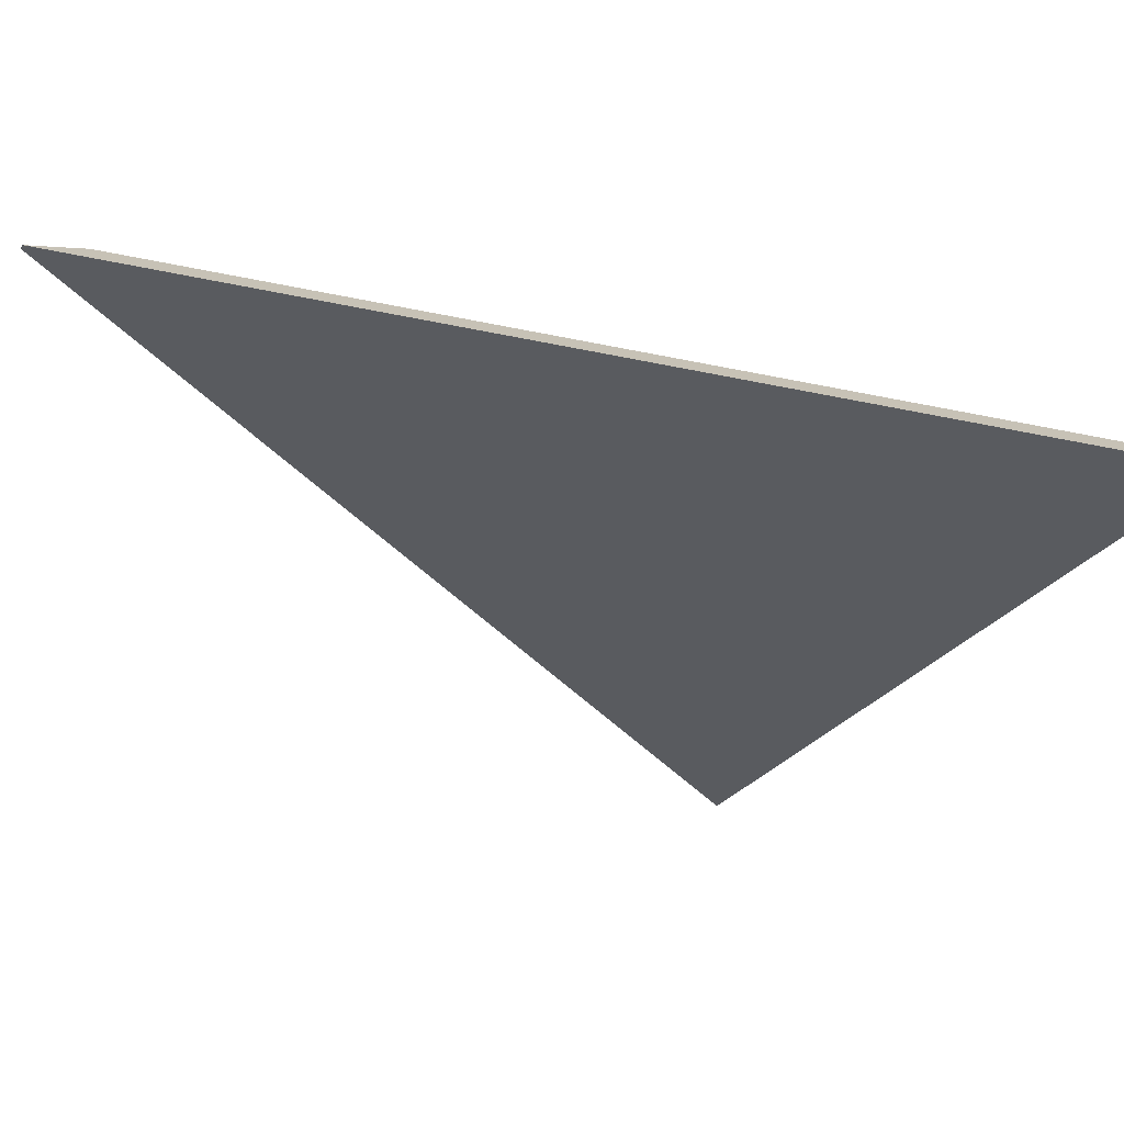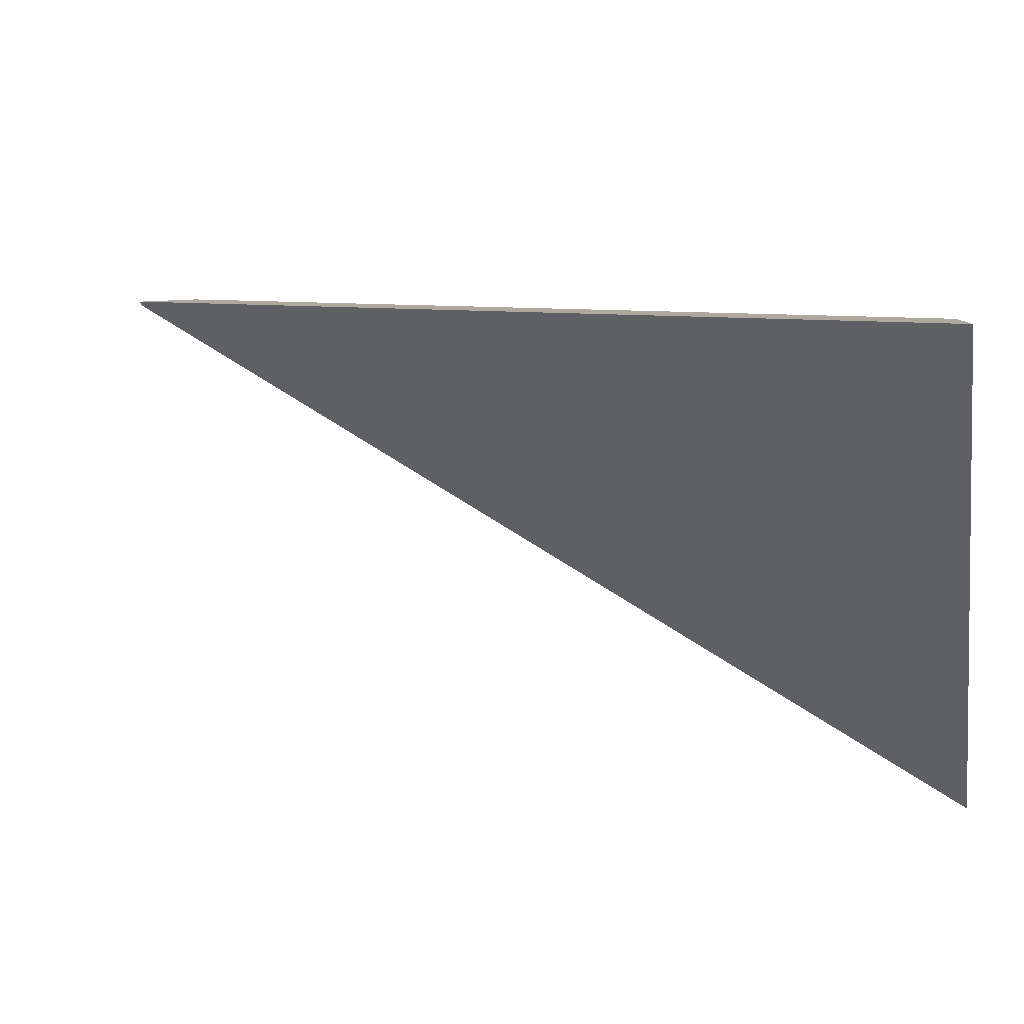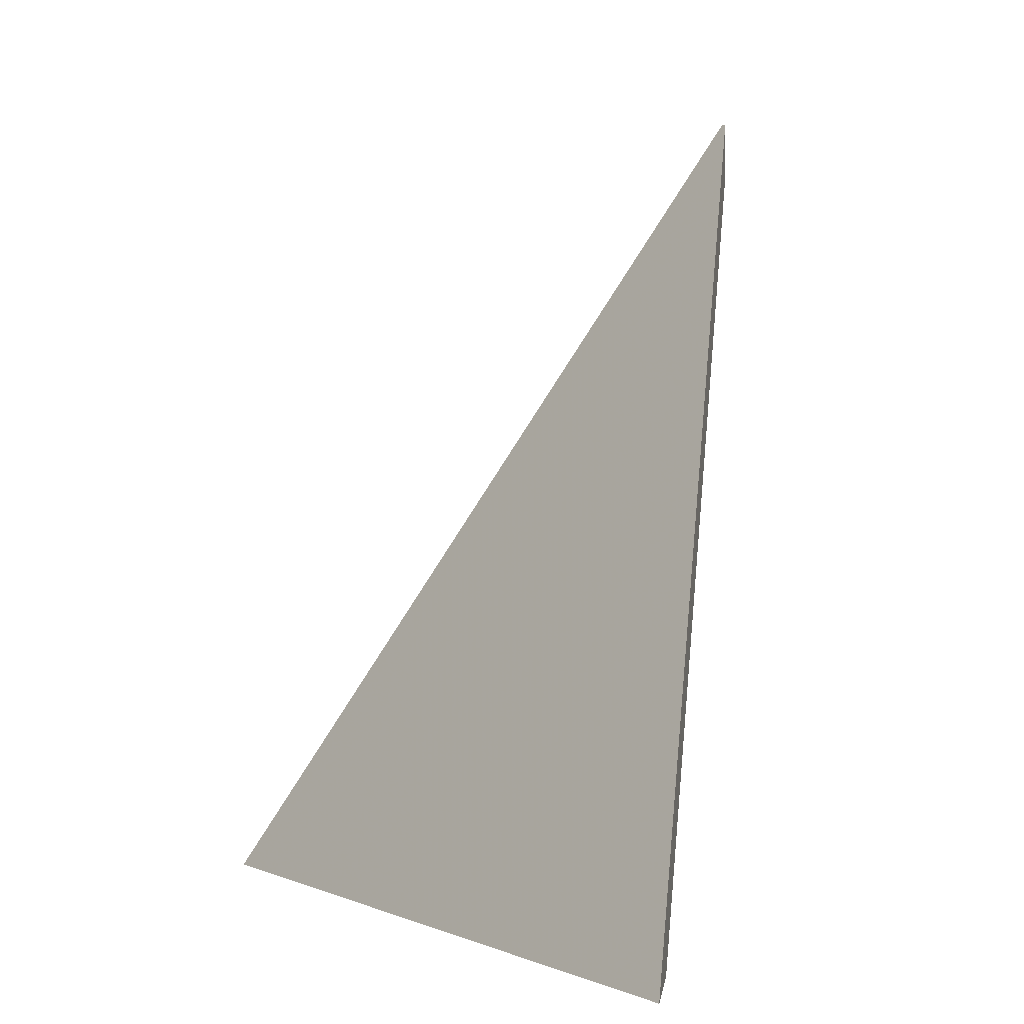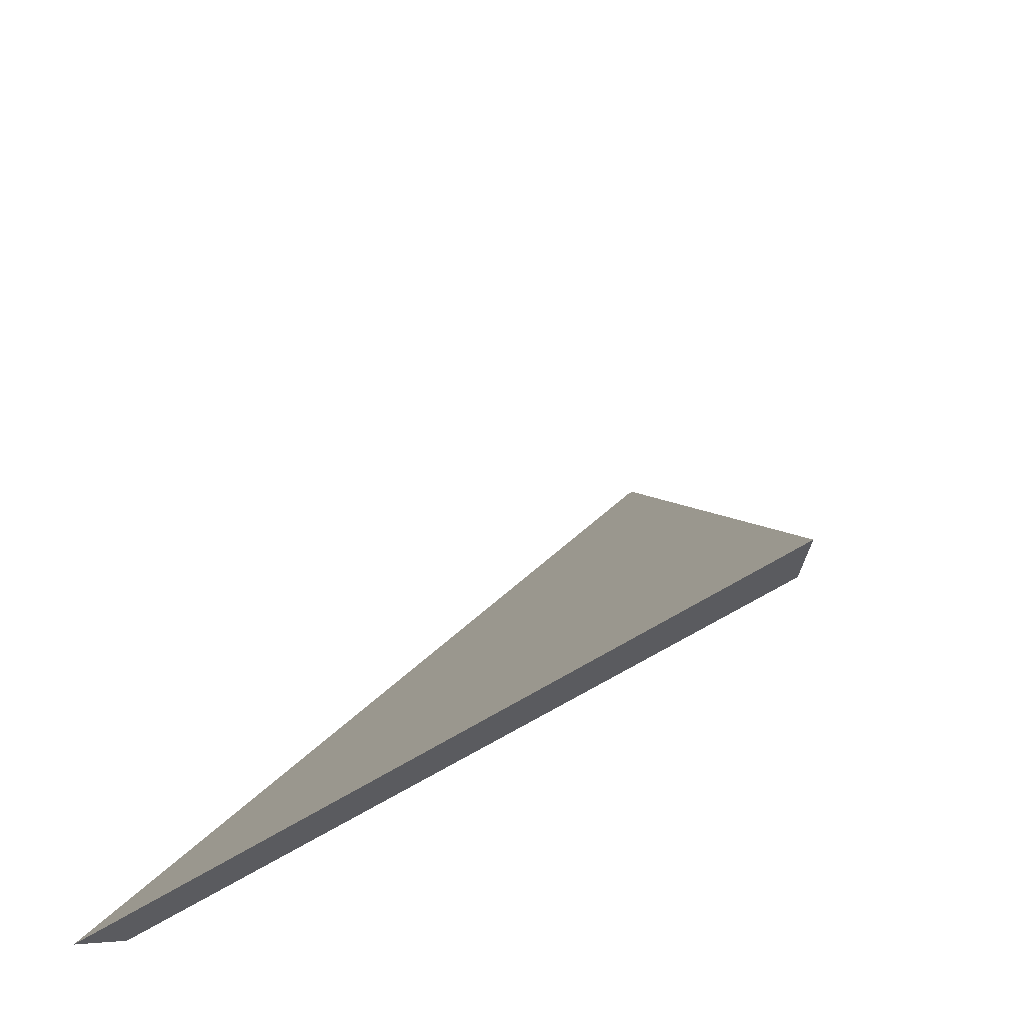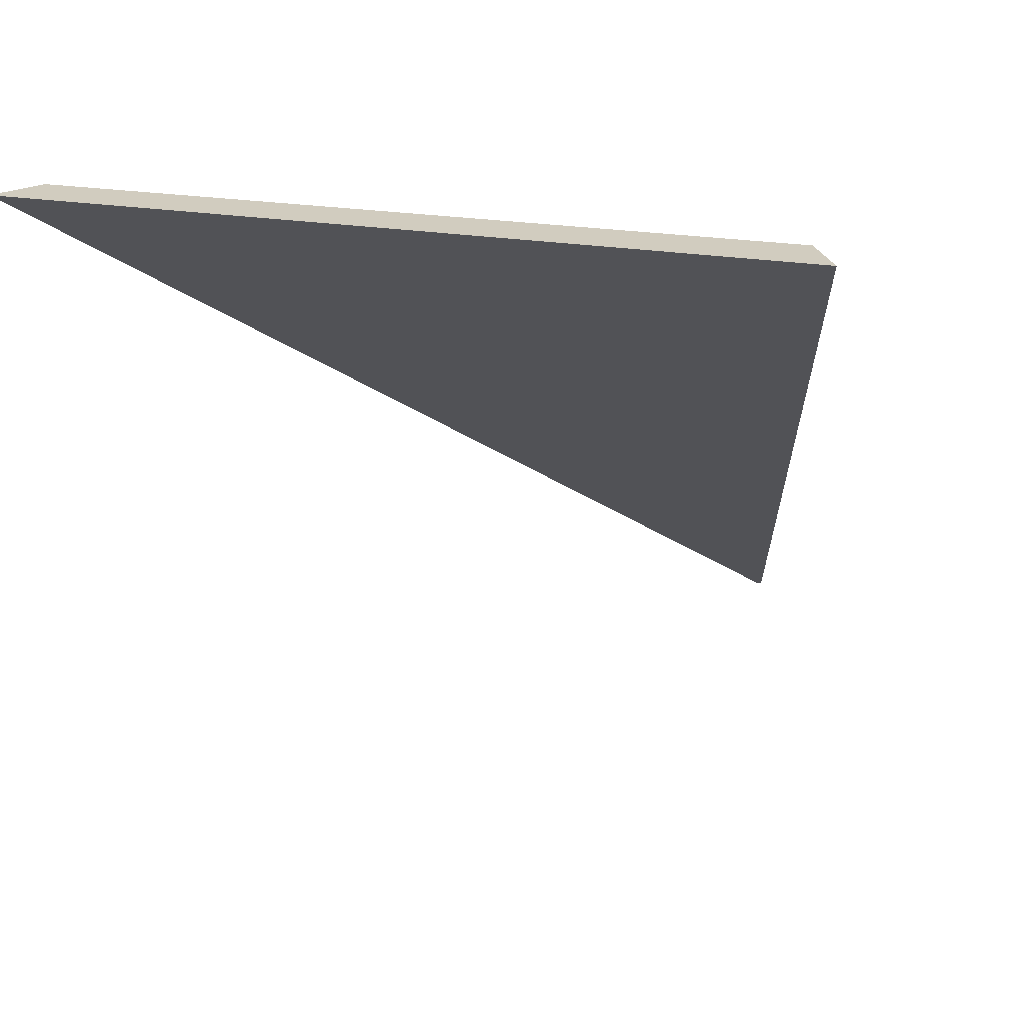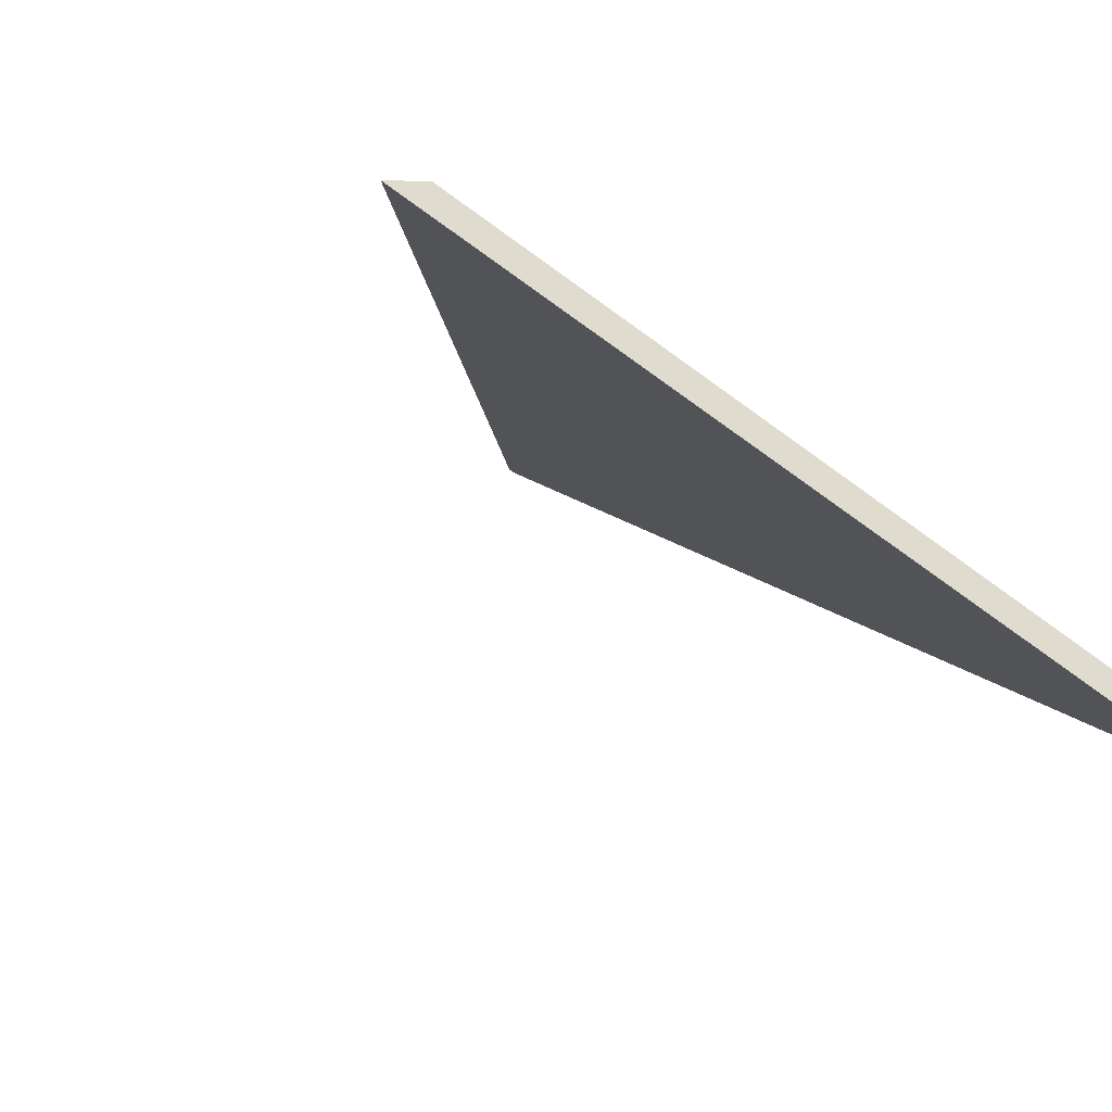
<metadata>
{"format":"obj","ext":"obj","renderer":"f3d","projection":"perspective","resolution":1024,"background":"white","views":[{"elev":0.7,"azim":-122.4,"up":"+Z"},{"elev":-9.6,"azim":-81.1,"up":"+Z"},{"elev":1.9,"azim":-98.4,"up":"+Y"},{"elev":-54.1,"azim":-119.0,"up":"+Y"},{"elev":-46.1,"azim":15.3,"up":"+Z"},{"elev":-20.2,"azim":-27.9,"up":"+Z"}]}
</metadata>
<code>
v 1.798 0.1513 1.476
v 1.846 0.1513 1.453
v 1.833 0.2078 1.488
v 1.833 0.2078 1.488
v 1.833 0.2122 1.488
v 1.833 0.2078 1.488
v 1.846 0.1513 1.453
v 1.847 0.1504 1.449
v 1.833 0.2123 1.488
v 1.833 0.2078 1.488
v 1.833 0.2078 1.488
v 1.833 0.2122 1.488
v 1.847 0.1504 1.449
v 1.846 0.1513 1.453
v 1.798 0.1513 1.476
v 1.794 0.1504 1.474
v 1.794 0.1504 1.474
v 1.798 0.1513 1.476
v 1.833 0.2078 1.488
v 1.833 0.2123 1.488
v 1.833 0.2123 1.488
v 1.833 0.2122 1.488
v 1.847 0.1504 1.449
v 1.794 0.1504 1.474
f 1 2 3
f 1 3 4
f 5 6 7
f 5 7 8
f 9 10 11
f 9 11 12
f 13 14 15
f 13 15 16
f 17 18 19
f 17 19 20
f 21 22 23
f 21 23 24

</code>
